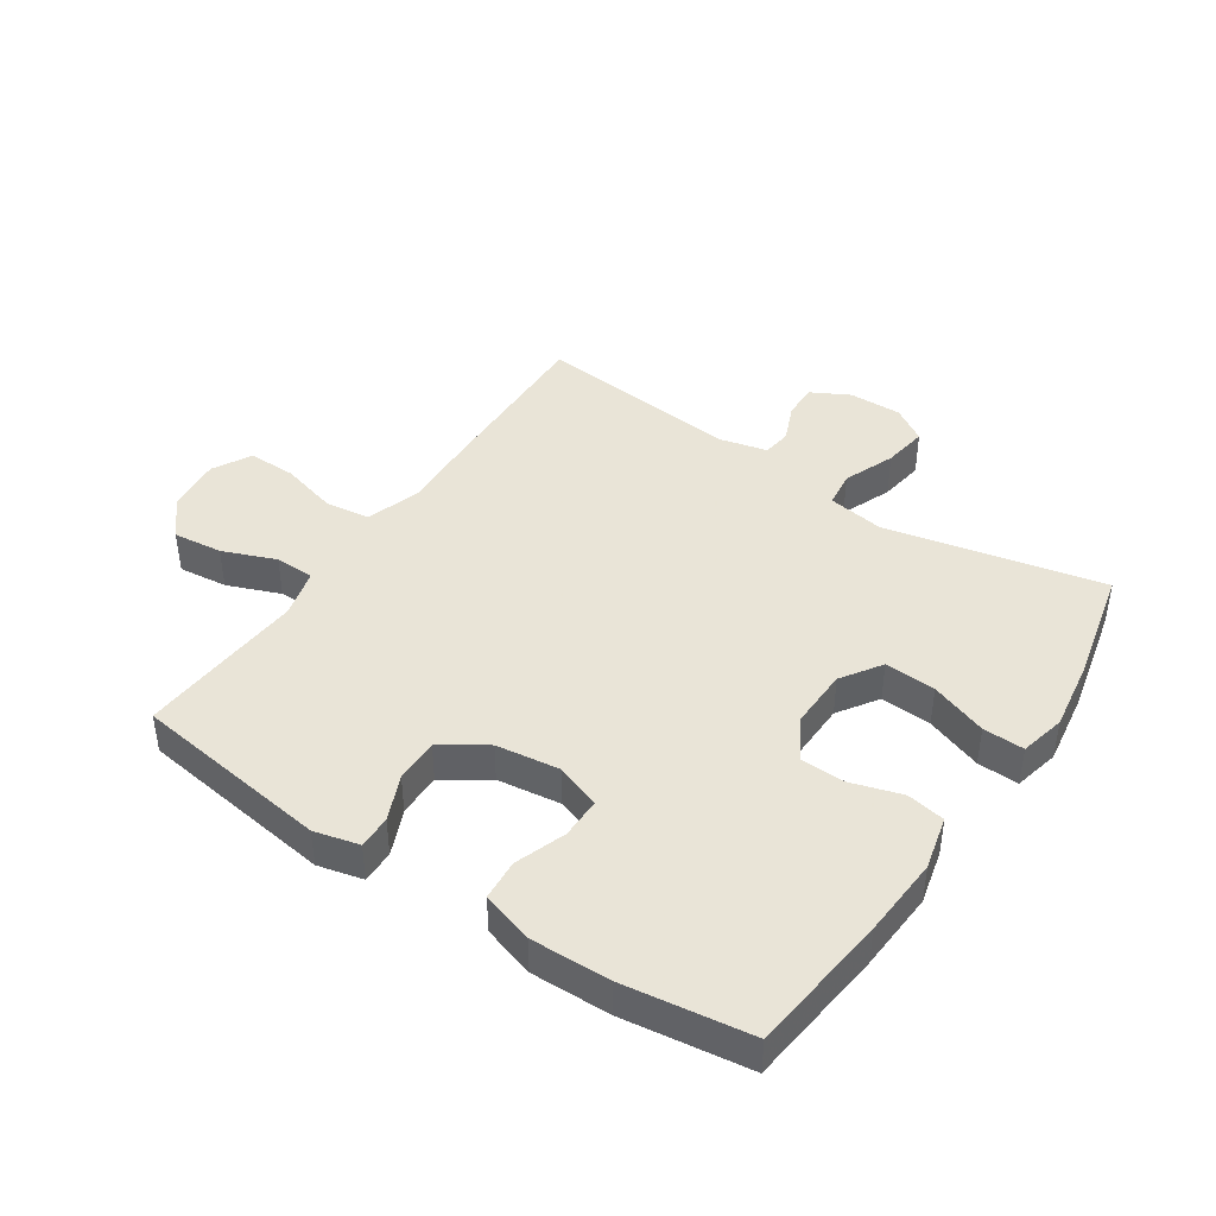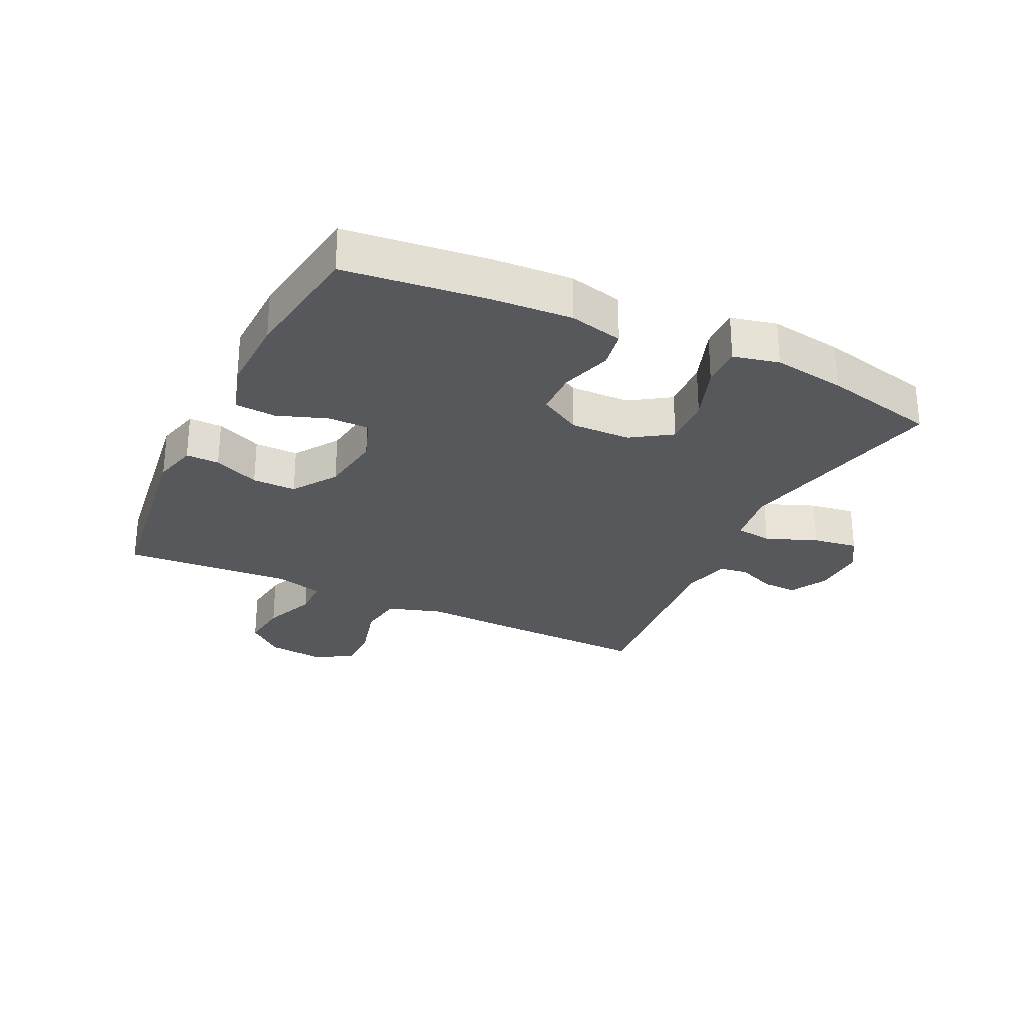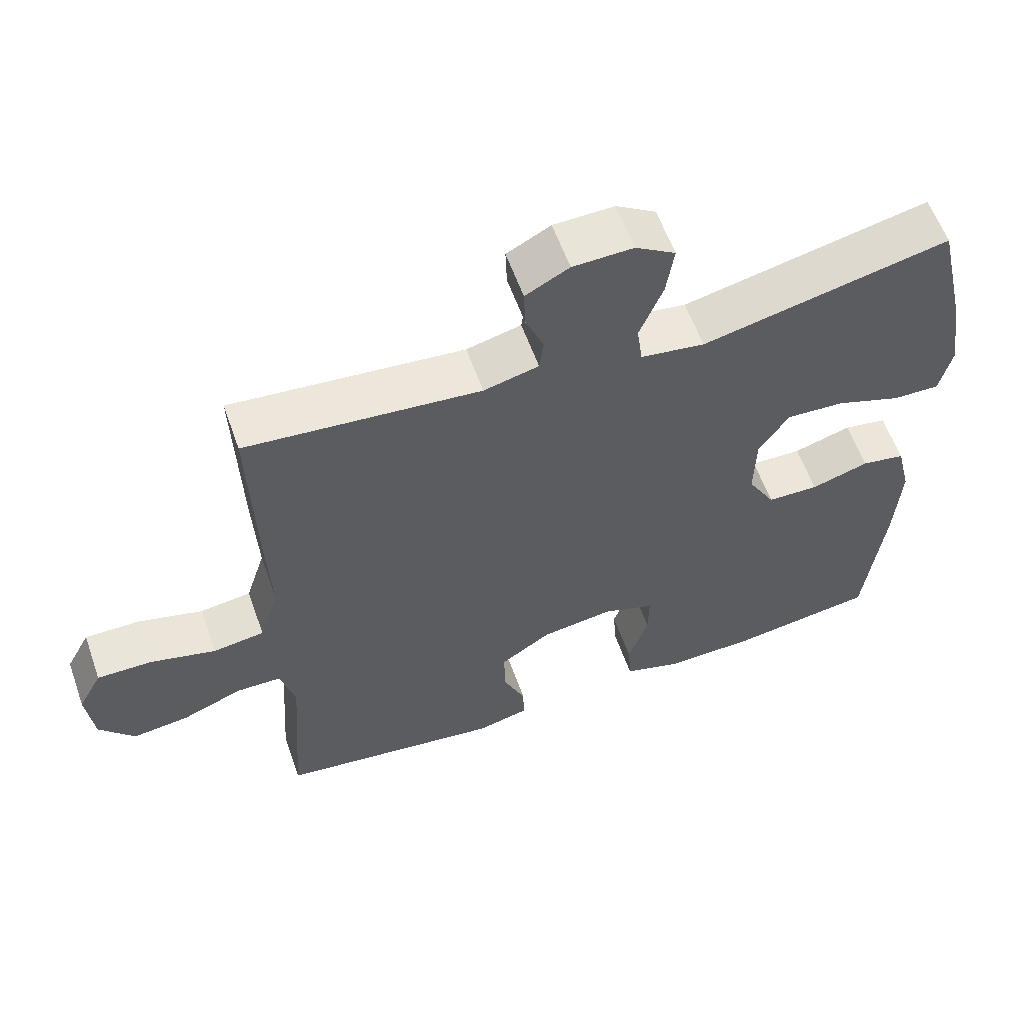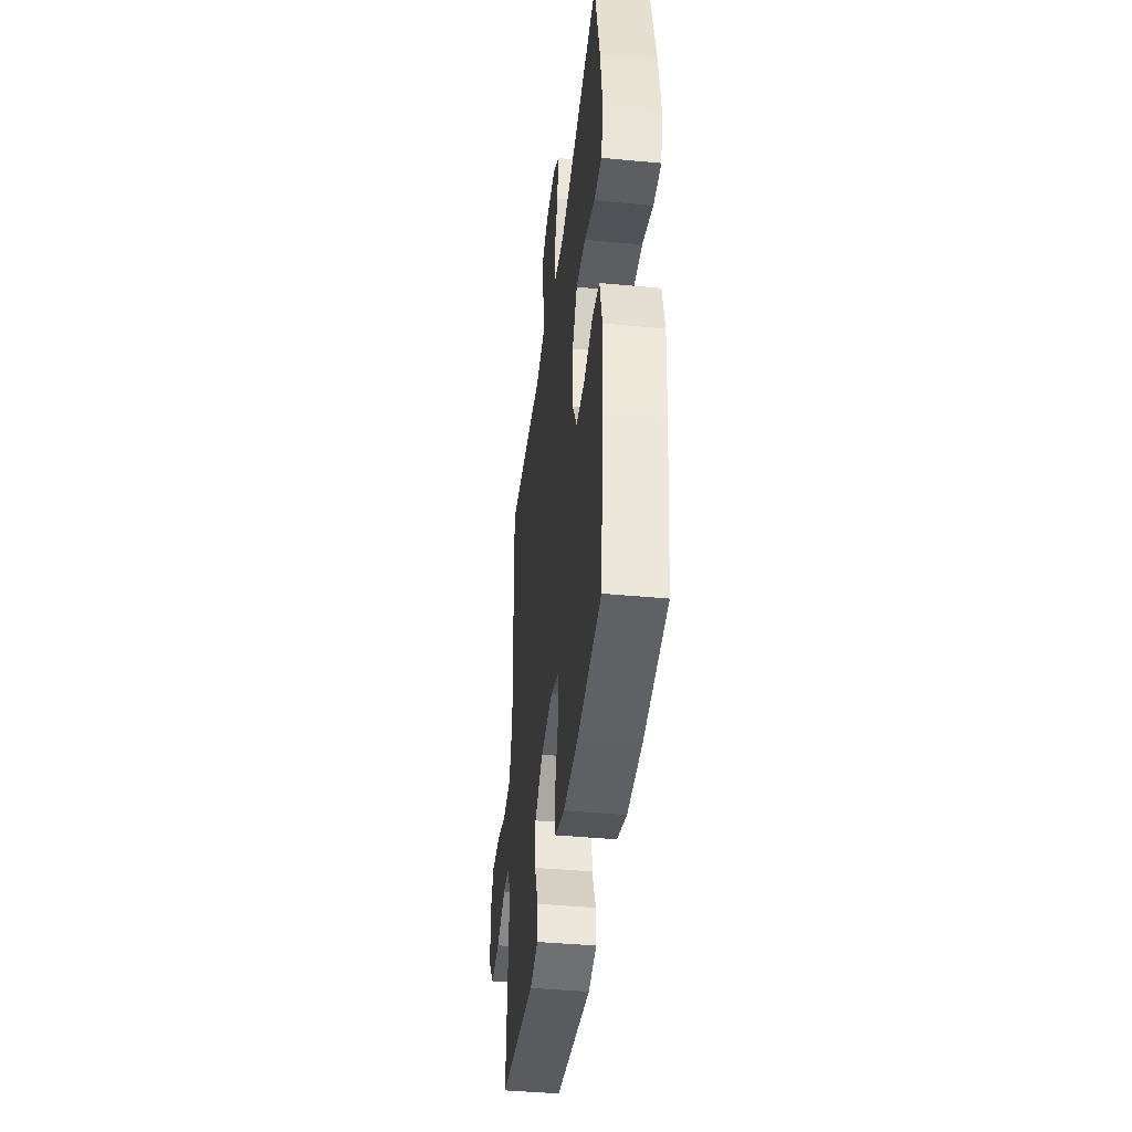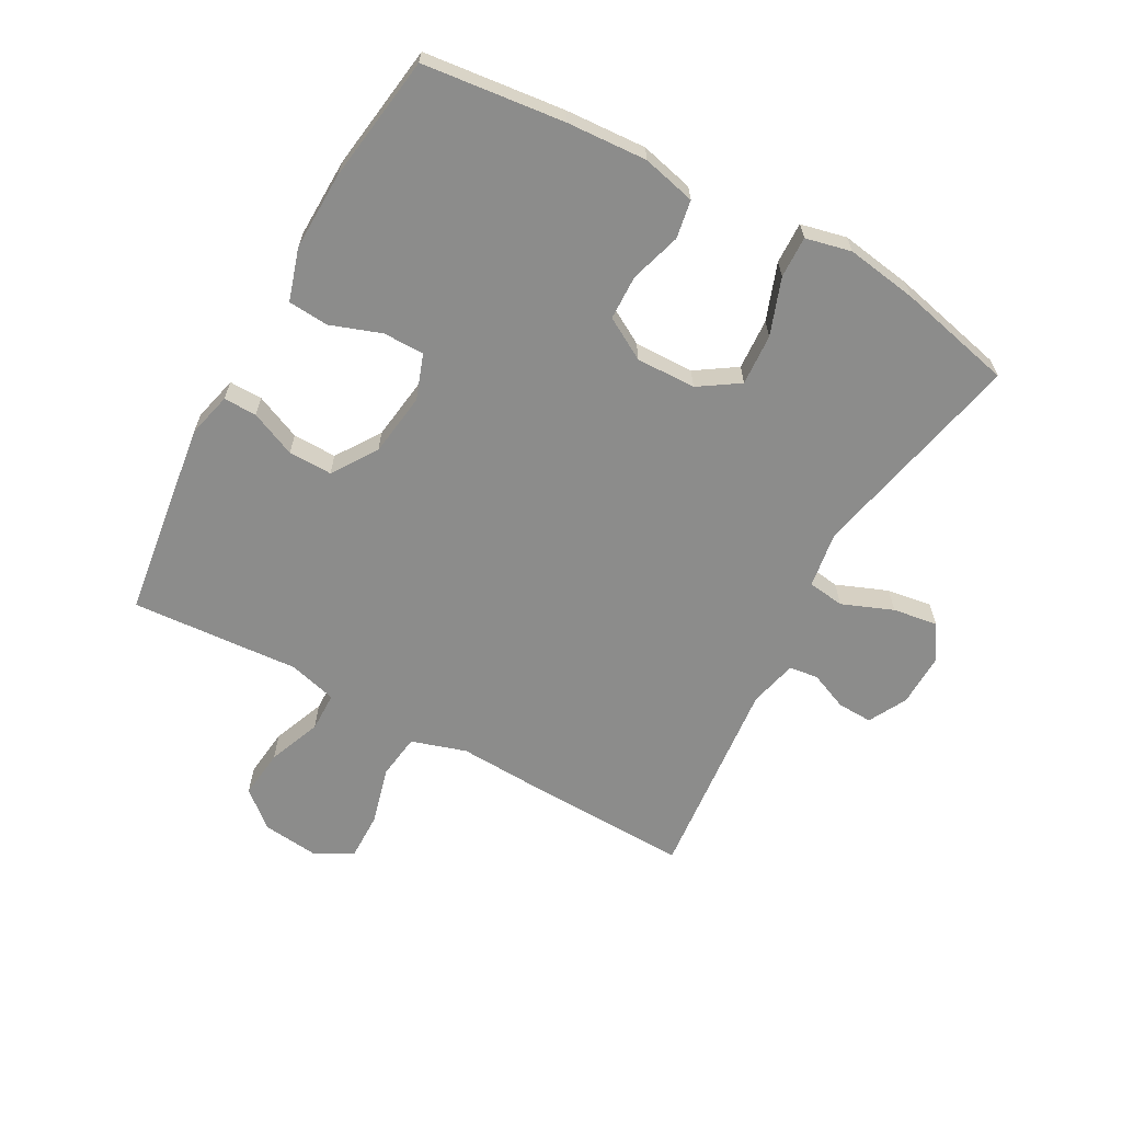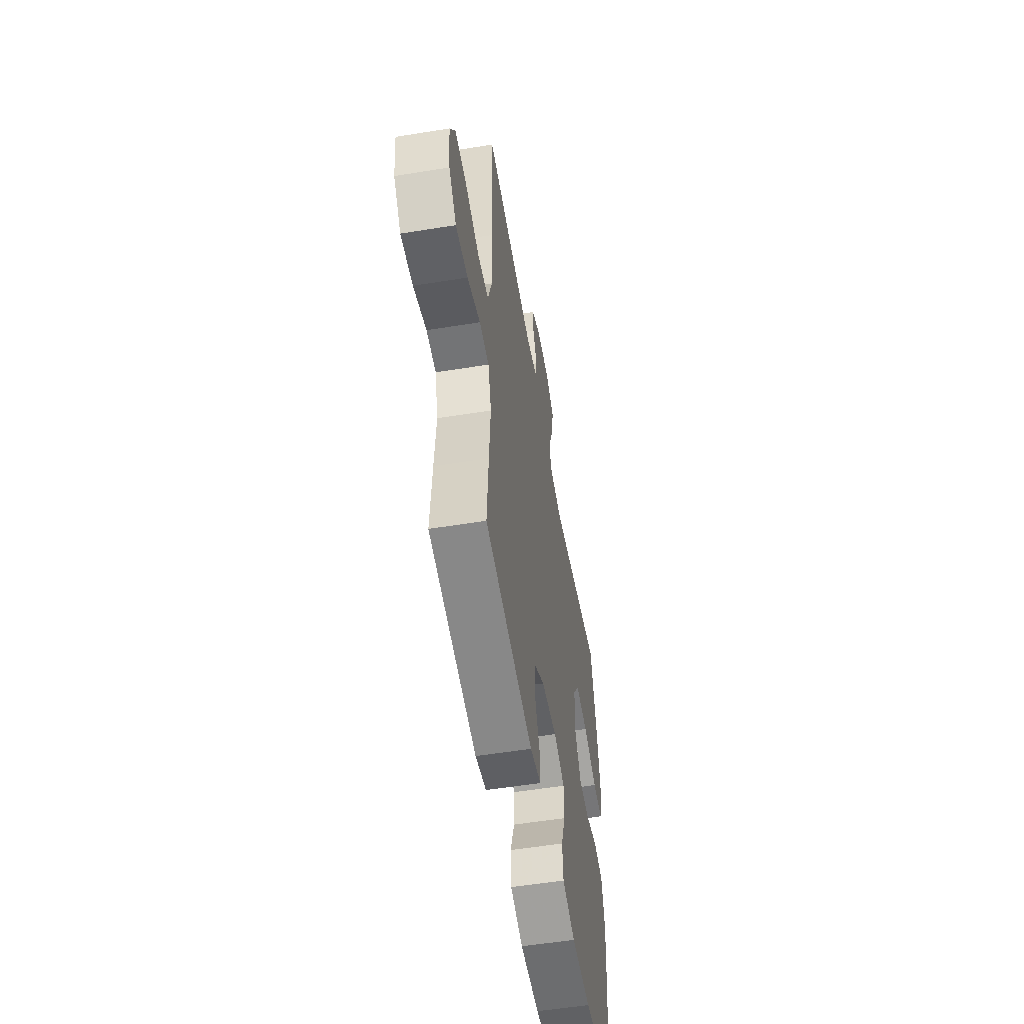
<metadata>
{"format":"obj","ext":"obj","renderer":"f3d","projection":"perspective","resolution":1024,"background":"white","views":[{"elev":42.8,"azim":-146.1,"up":"+Y"},{"elev":-27.7,"azim":-115.7,"up":"+Y"},{"elev":59.1,"azim":160.5,"up":"+Z"},{"elev":-41.0,"azim":-96.6,"up":"+Z"},{"elev":-64.1,"azim":-118.8,"up":"+Y"},{"elev":-55.2,"azim":99.7,"up":"+Z"}]}
</metadata>
<code>
v -0.5 0.07 -0.5
v -0.526 0.07 -0.272
v -0.534 0.07 -0.141
v -0.513 0.07 -0.054
v -0.451 0.07 -0.043
v -0.369 0.07 -0.068
v -0.296 0.07 -0.066
v -0.257 0.07 0.002
v -0.259 0.07 0.099
v -0.302 0.07 0.164
v -0.385 0.07 0.159
v -0.477 0.07 0.126
v -0.544 0.07 0.124
v -0.561 0.07 0.198
v -0.543 0.07 0.315
v -0.5 0.07 0.5
v -0.148 0.07 0.423
v -0.057 0.07 0.437
v -0.049 0.07 0.496
v -0.082 0.07 0.579
v -0.093 0.07 0.652
v -0.036 0.07 0.688
v 0.05 0.07 0.686
v 0.112 0.07 0.653
v 0.11 0.07 0.596
v 0.084 0.07 0.534
v 0.09 0.07 0.487
v 0.168 0.07 0.468
v 0.5 0.07 0.5
v 0.492 0.07 0.225
v 0.486 0.07 0.095
v 0.514 0.07 0.006
v 0.587 0.07 -0.004
v 0.68 0.07 0.021
v 0.758 0.07 0.022
v 0.792 0.07 -0.041
v 0.782 0.07 -0.131
v 0.732 0.07 -0.19
v 0.652 0.07 -0.181
v 0.566 0.07 -0.147
v 0.502 0.07 -0.148
v 0.481 0.07 -0.227
v 0.49 0.07 -0.351
v 0.5 0.07 -0.5
v 0.18 0.07 -0.544
v 0.107 0.07 -0.526
v 0.108 0.07 -0.472
v 0.14 0.07 -0.398
v 0.141 0.07 -0.327
v 0.069 0.07 -0.279
v -0.034 0.07 -0.265
v -0.107 0.07 -0.291
v -0.107 0.07 -0.358
v -0.078 0.07 -0.44
v -0.083 0.07 -0.506
v -0.167 0.07 -0.532
v -0.295 0.07 -0.529
v -0.5 0 -0.5
v -0.526 0 -0.272
v -0.534 0 -0.141
v -0.513 0 -0.054
v -0.451 0 -0.043
v -0.369 0 -0.068
v -0.296 0 -0.066
v -0.257 0 0.002
v -0.259 0 0.099
v -0.302 0 0.164
v -0.385 0 0.159
v -0.477 0 0.126
v -0.544 0 0.124
v -0.561 0 0.198
v -0.543 0 0.315
v -0.5 0 0.5
v -0.148 0 0.423
v -0.057 0 0.437
v -0.049 0 0.496
v -0.082 0 0.579
v -0.093 0 0.652
v -0.036 0 0.688
v 0.05 0 0.686
v 0.112 0 0.653
v 0.11 0 0.596
v 0.084 0 0.534
v 0.09 0 0.487
v 0.168 0 0.468
v 0.5 0 0.5
v 0.492 0 0.225
v 0.486 0 0.095
v 0.514 0 0.006
v 0.587 0 -0.004
v 0.68 0 0.021
v 0.758 0 0.022
v 0.792 0 -0.041
v 0.782 0 -0.131
v 0.732 0 -0.19
v 0.652 0 -0.181
v 0.566 0 -0.147
v 0.502 0 -0.148
v 0.481 0 -0.227
v 0.49 0 -0.351
v 0.5 0 -0.5
v 0.18 0 -0.544
v 0.107 0 -0.526
v 0.108 0 -0.472
v 0.14 0 -0.398
v 0.141 0 -0.327
v 0.069 0 -0.279
v -0.034 0 -0.265
v -0.107 0 -0.291
v -0.107 0 -0.358
v -0.078 0 -0.44
v -0.083 0 -0.506
v -0.167 0 -0.532
v -0.295 0 -0.529
f 53 54 55 56
f 52 53 56 57
f 45 46 47 48
f 45 48 49
f 42 43 44 45
f 41 42 45 49
f 37 38 39 40
f 37 40 41
f 36 37 41
f 33 34 35 36
f 32 33 36 41
f 31 32 41 49
f 28 29 30 31
f 27 28 31 49
f 23 24 25 26
f 19 20 21 22
f 19 22 23 26
f 14 15 16 17
f 14 17 18
f 11 12 13 14
f 10 11 14 18
f 9 10 18
f 8 9 18
f 3 4 5 6
f 3 6 7
f 2 3 7
f 52 57 1 2
f 51 52 2 7
f 50 51 7 8
f 49 50 8 18
f 26 27 49
f 18 19 26 49
f 113 112 111 110
f 114 113 110 109
f 105 104 103 102
f 106 105 102
f 102 101 100 99
f 106 102 99 98
f 97 96 95 94
f 98 97 94
f 98 94 93
f 93 92 91 90
f 98 93 90 89
f 106 98 89 88
f 88 87 86 85
f 106 88 85 84
f 83 82 81 80
f 79 78 77 76
f 83 80 79 76
f 74 73 72 71
f 75 74 71
f 71 70 69 68
f 75 71 68 67
f 75 67 66
f 75 66 65
f 63 62 61 60
f 64 63 60
f 64 60 59
f 59 58 114 109
f 64 59 109 108
f 65 64 108 107
f 75 65 107 106
f 106 84 83
f 106 83 76 75
f 1 58 59 2
f 2 59 60 3
f 3 60 61 4
f 4 61 62 5
f 5 62 63 6
f 6 63 64 7
f 7 64 65 8
f 8 65 66 9
f 9 66 67 10
f 10 67 68 11
f 11 68 69 12
f 12 69 70 13
f 13 70 71 14
f 14 71 72 15
f 15 72 73 16
f 16 73 74 17
f 17 74 75 18
f 18 75 76 19
f 19 76 77 20
f 20 77 78 21
f 21 78 79 22
f 22 79 80 23
f 23 80 81 24
f 24 81 82 25
f 25 82 83 26
f 26 83 84 27
f 27 84 85 28
f 28 85 86 29
f 29 86 87 30
f 30 87 88 31
f 31 88 89 32
f 32 89 90 33
f 33 90 91 34
f 34 91 92 35
f 35 92 93 36
f 36 93 94 37
f 37 94 95 38
f 38 95 96 39
f 39 96 97 40
f 40 97 98 41
f 41 98 99 42
f 42 99 100 43
f 43 100 101 44
f 44 101 102 45
f 45 102 103 46
f 46 103 104 47
f 47 104 105 48
f 48 105 106 49
f 49 106 107 50
f 50 107 108 51
f 51 108 109 52
f 52 109 110 53
f 53 110 111 54
f 54 111 112 55
f 55 112 113 56
f 56 113 114 57
f 57 114 58 1

</code>
